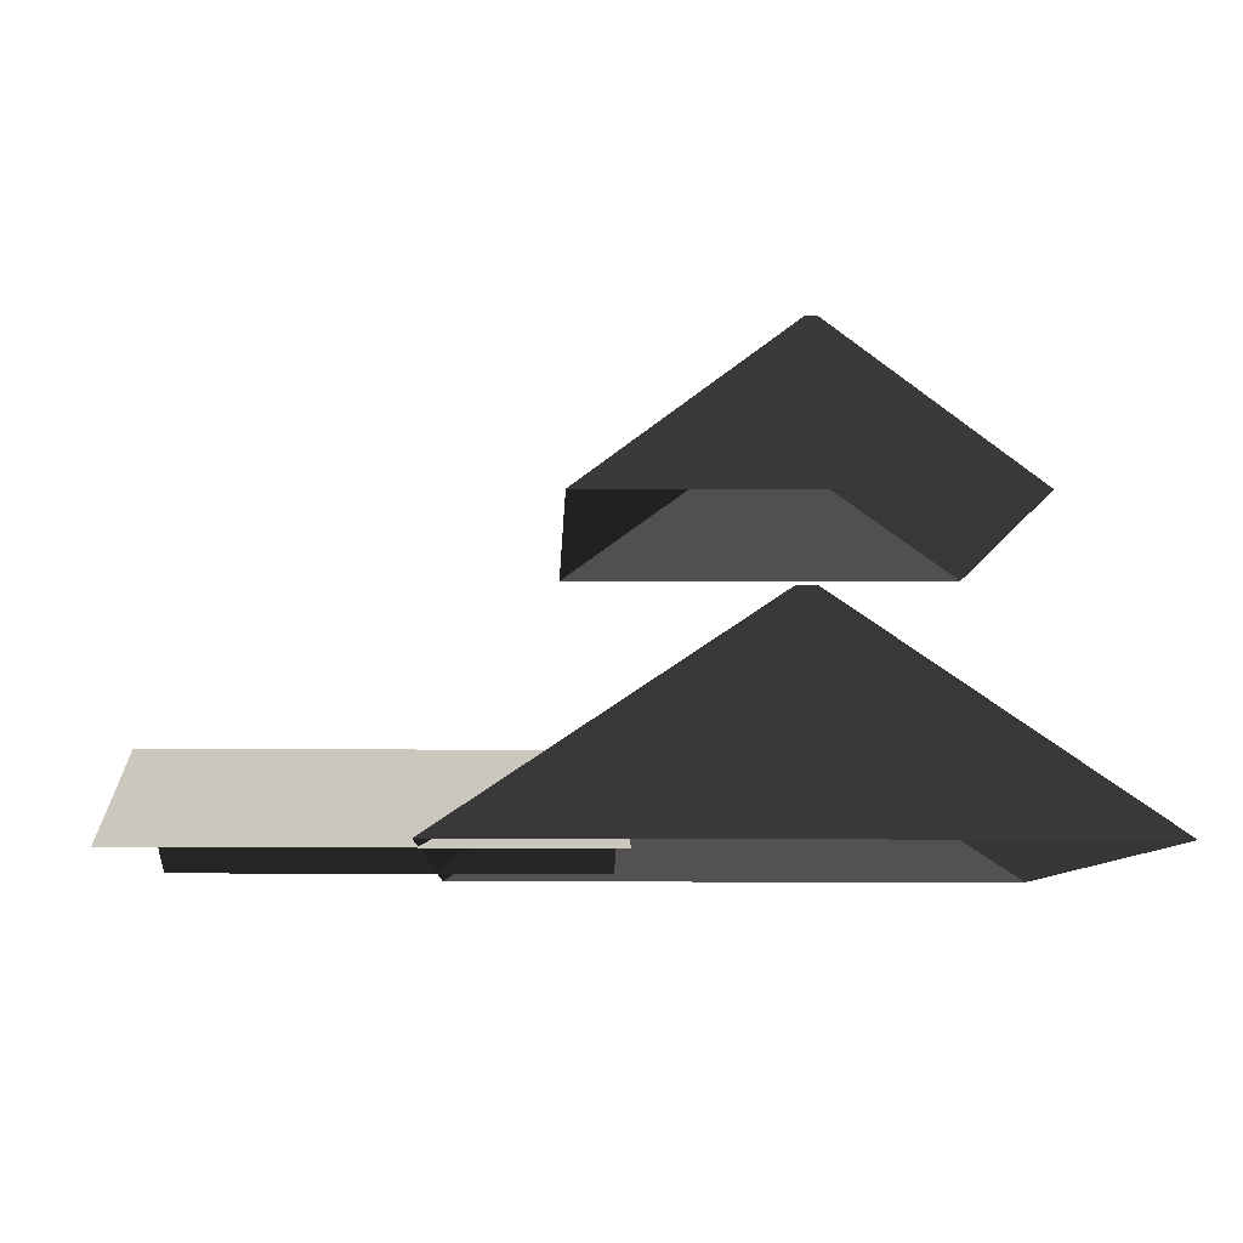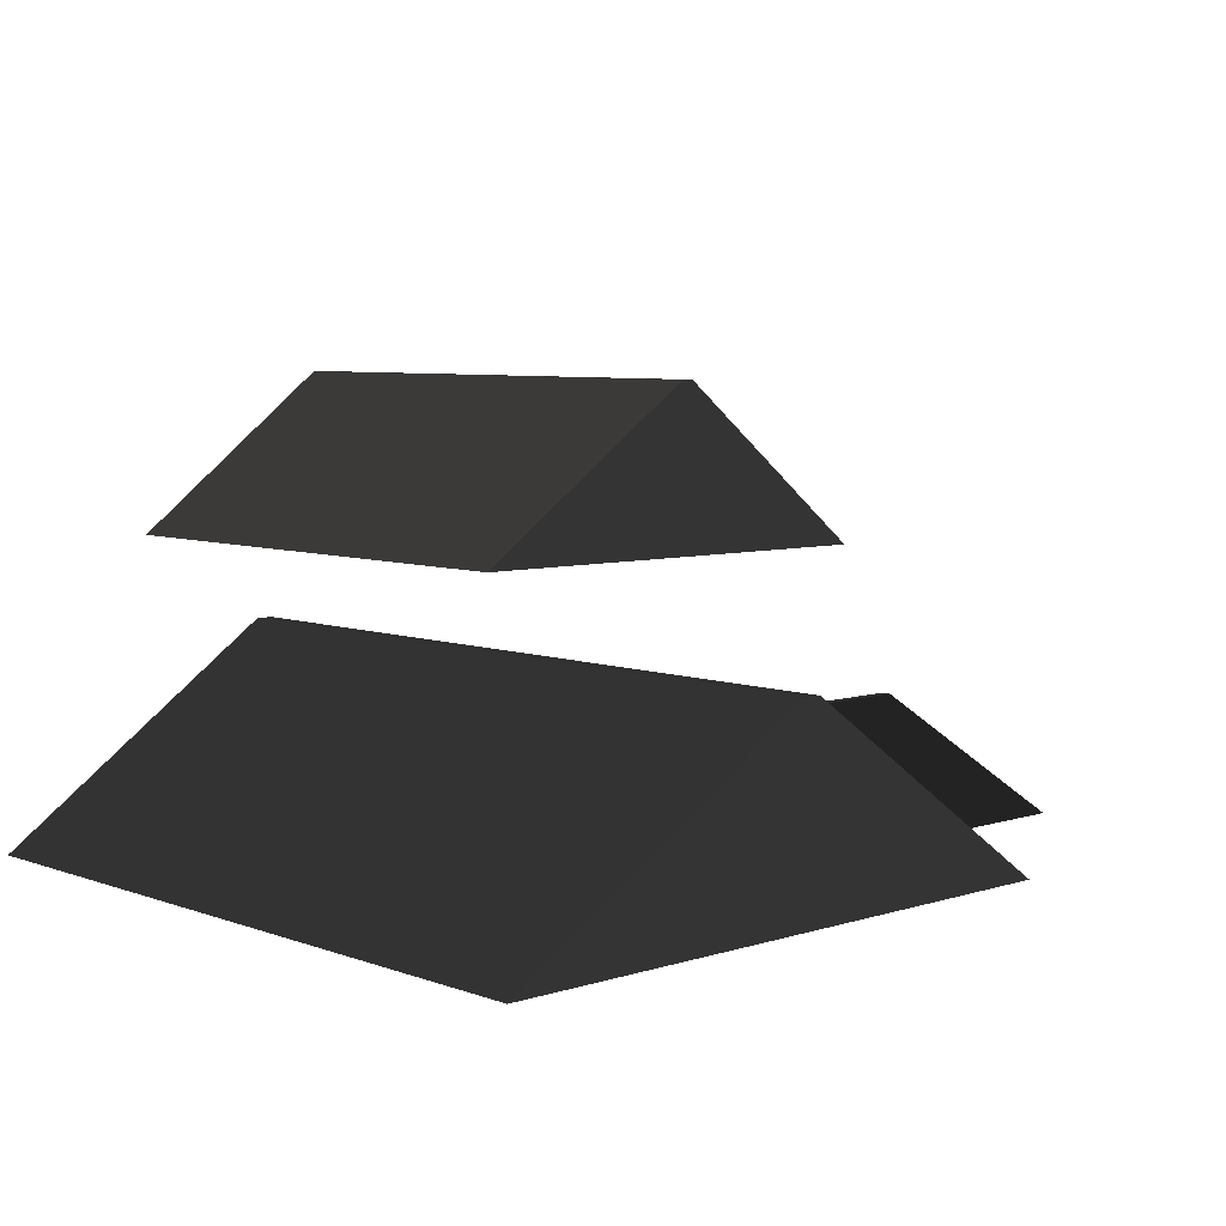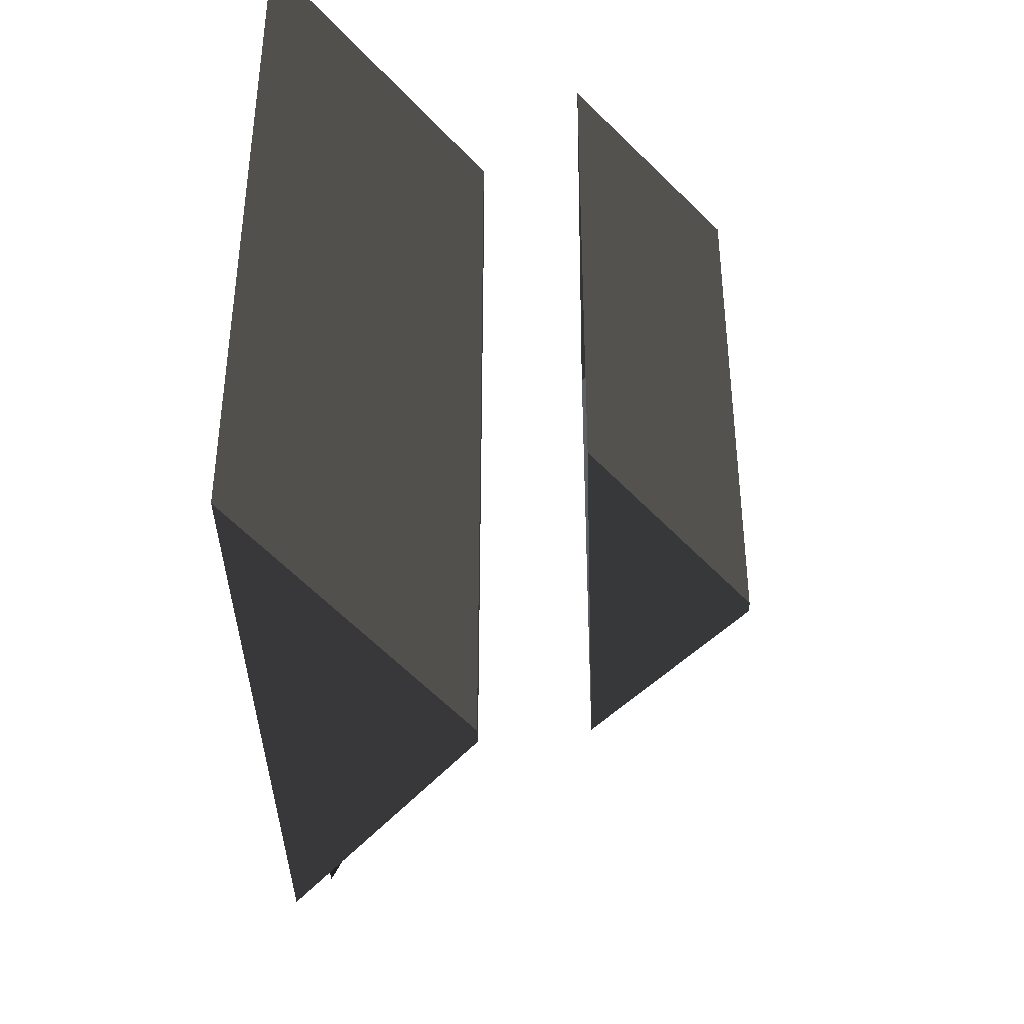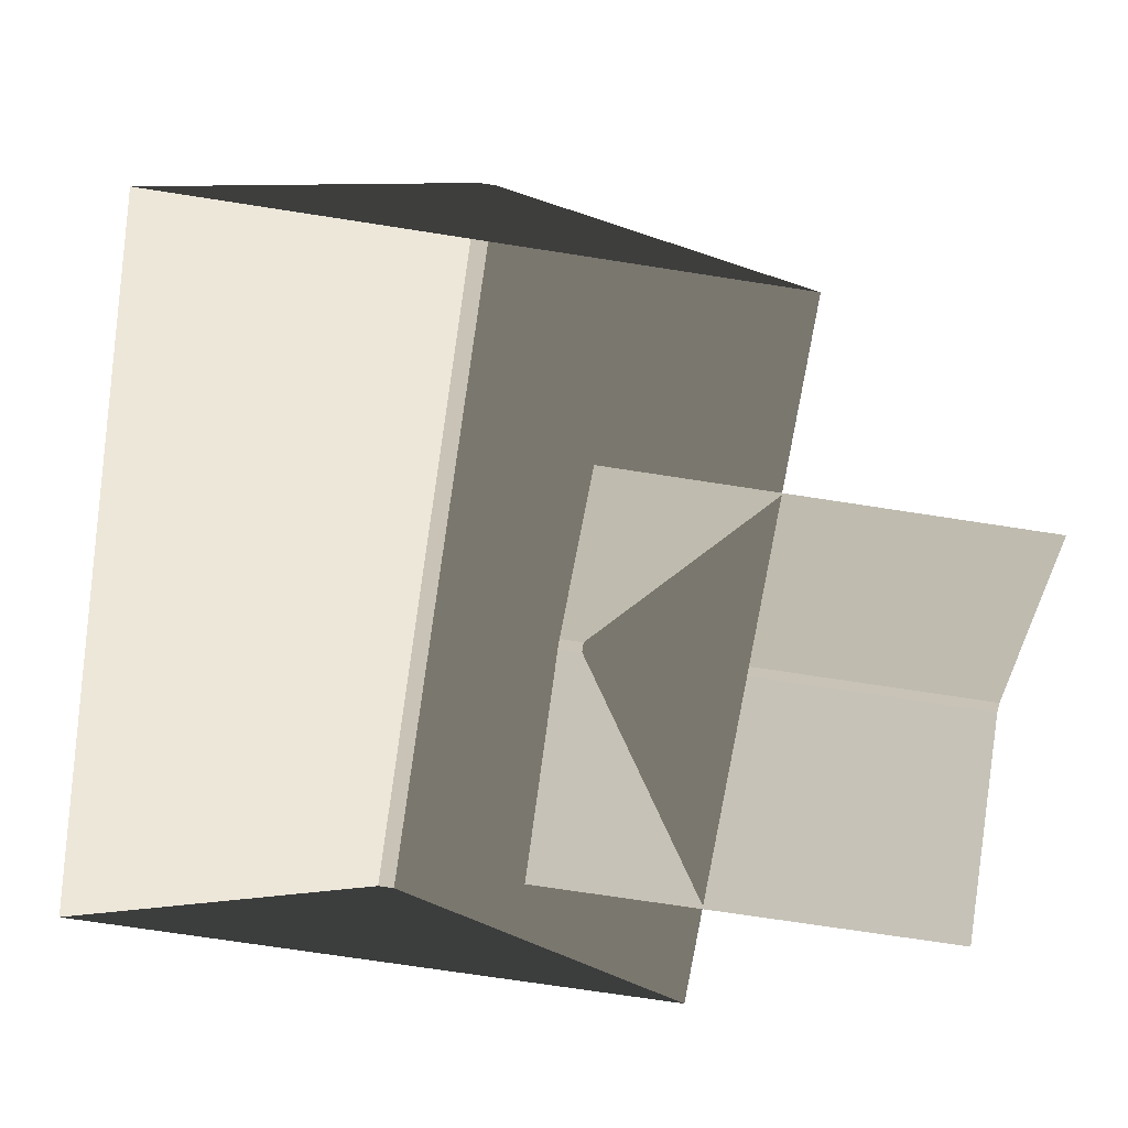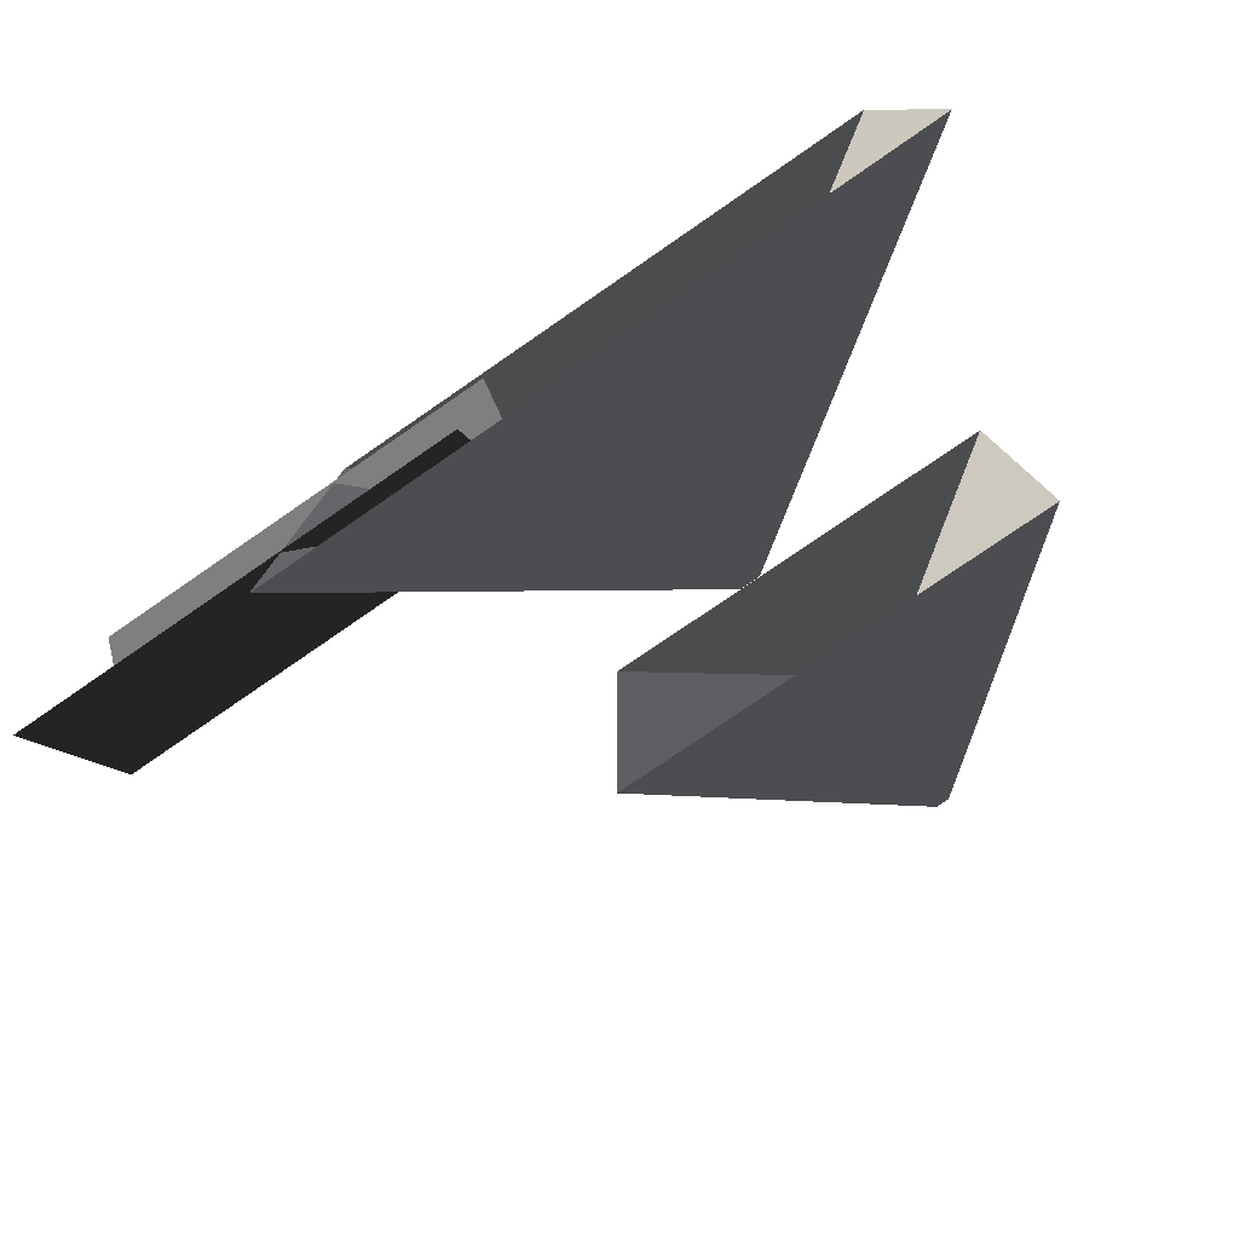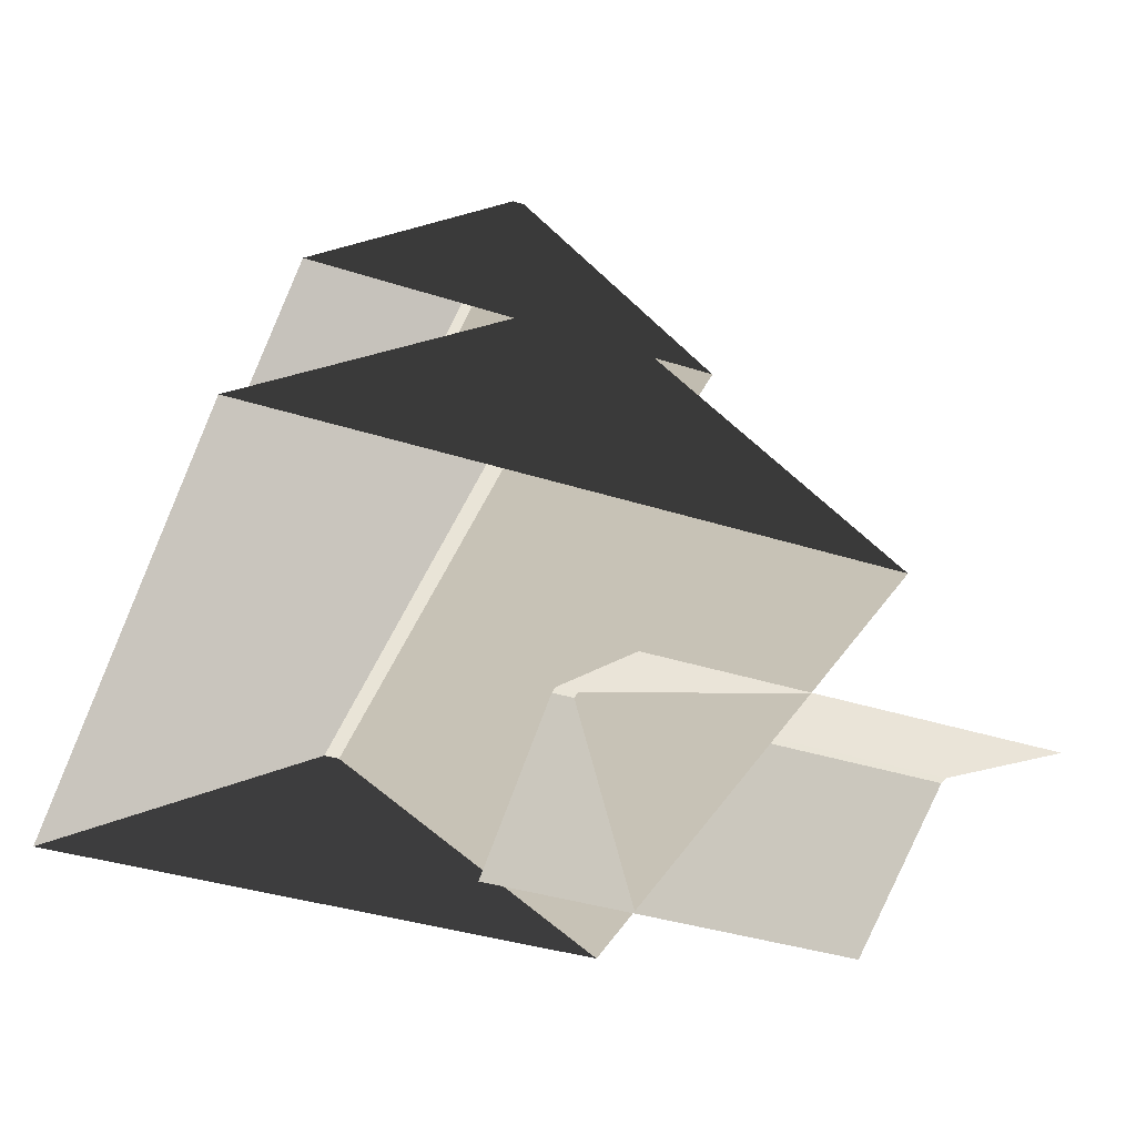
<metadata>
{"format":"obj","ext":"obj","renderer":"f3d","projection":"perspective","resolution":1024,"background":"white","views":[{"elev":-8.4,"azim":178.0,"up":"+Z"},{"elev":6.5,"azim":-43.0,"up":"+Z"},{"elev":-40.5,"azim":-87.7,"up":"+Y"},{"elev":-71.8,"azim":-8.8,"up":"+Z"},{"elev":-79.6,"azim":-145.5,"up":"+Y"},{"elev":-39.0,"azim":-21.6,"up":"+Z"}]}
</metadata>
<code>
v 0.02685 -4.091 1.032
v -2.955 -4.269 3.008
v -2.955 3.236 3.009
v 0.02683 3.058 1.032
v -2.955 -4.269 3.008
v -3.124 -4.269 3.008
v -3.124 3.236 3.009
v -2.955 3.236 3.009
v -6.106 3.058 1.032
v -3.124 3.236 3.009
v -3.124 -4.269 3.008
v -6.106 -4.091 1.032
v -6.106 -4.091 1.032
v -3.124 -4.269 3.008
v -2.955 -4.269 3.008
v 0.02685 -4.091 1.032
v 0.02683 3.058 1.032
v -2.955 3.236 3.009
v -3.124 3.236 3.009
v -6.106 3.058 1.032
v 2.668 2.016 1.02
v 2.668 -0.05094 2.024
v -1.708 -0.05093 2.024
v -1.708 2.016 1.02
v 2.668 -0.05094 2.024
v 2.668 -0.1542 2.024
v -1.708 -0.1542 2.024
v -1.708 -0.05093 2.024
v -1.708 -2.221 1.02
v -1.708 -0.1542 2.024
v 2.668 -0.1542 2.024
v 2.668 -2.221 1.02
v -1.168 -2.914 4.03
v -3.176 -3.033 5.507
v -3.176 2 5.507
v -1.168 1.881 4.03
v -3.176 -3.033 5.507
v -3.29 -3.033 5.508
v -3.29 2 5.508
v -3.176 2 5.507
v -5.282 1.881 4.055
v -3.29 2 5.508
v -3.29 -3.033 5.508
v -5.282 -2.914 4.055
v -5.282 -2.914 4.055
v -3.29 -3.033 5.508
v -3.176 -3.033 5.507
v -1.168 -2.914 4.03
v -1.168 1.881 4.03
v -3.176 2 5.507
v -3.29 2 5.508
v -5.282 1.881 4.055
g Building_small_t1.044_36942_144
f 1 3 2
f 1 4 3
f 5 7 6
f 5 8 7
f 9 11 10
f 9 12 11
f 13 15 14
f 13 16 15
f 17 19 18
f 17 20 19
f 21 23 22
f 21 24 23
f 25 27 26
f 25 28 27
f 29 31 30
f 29 32 31
f 33 35 34
f 33 36 35
f 37 39 38
f 37 40 39
f 41 43 42
f 41 44 43
f 45 47 46
f 45 48 47
f 49 51 50
f 49 52 51

</code>
